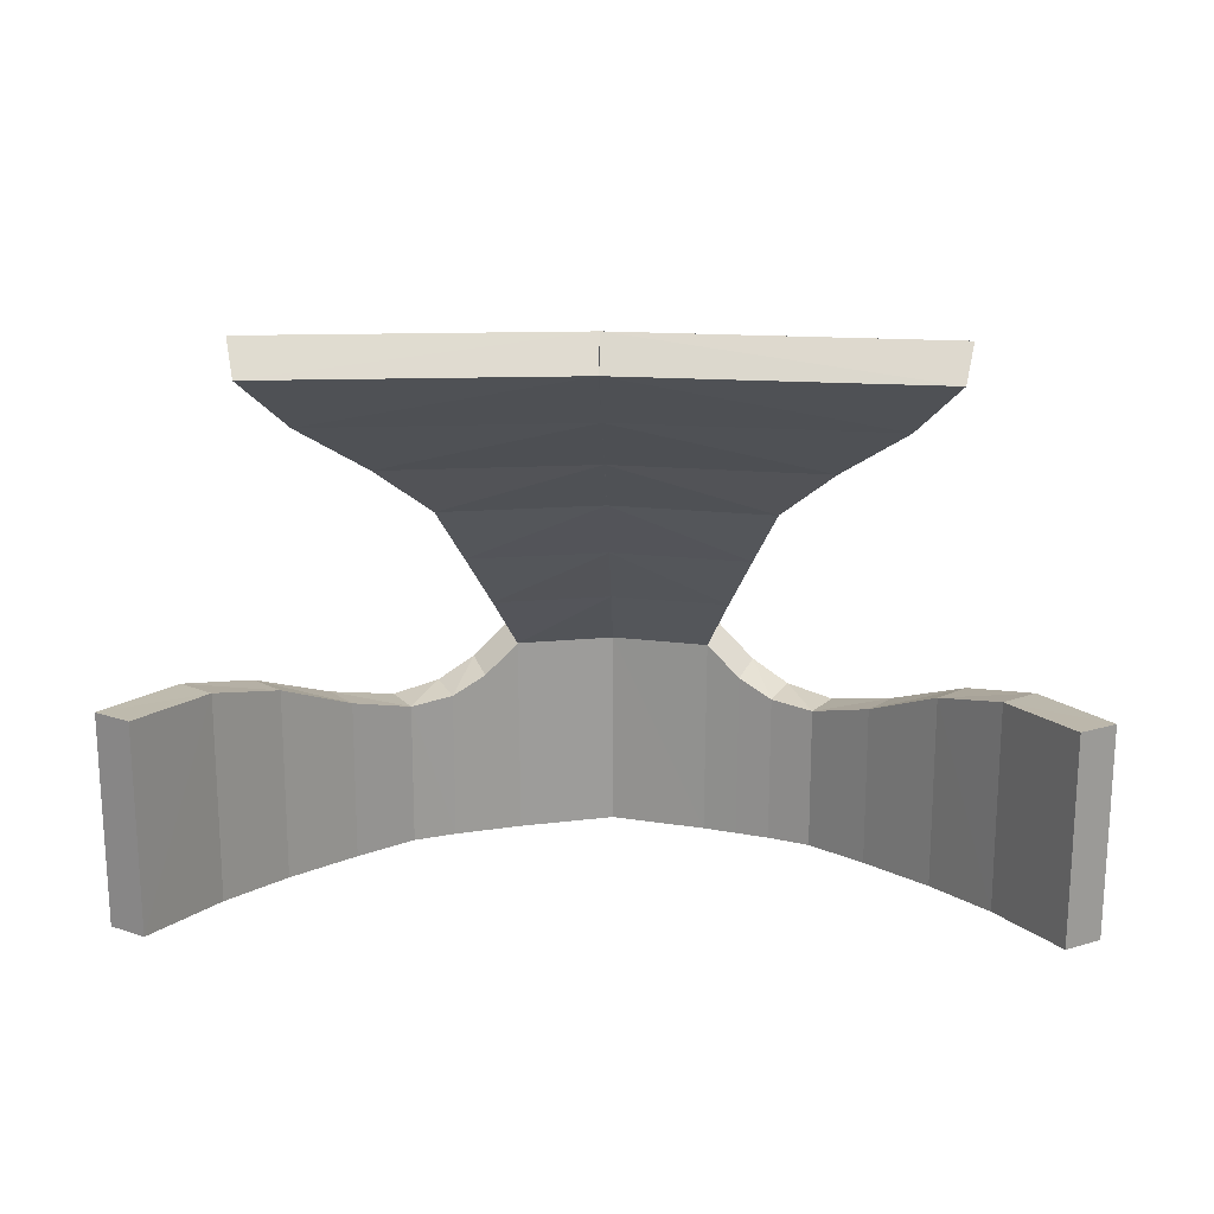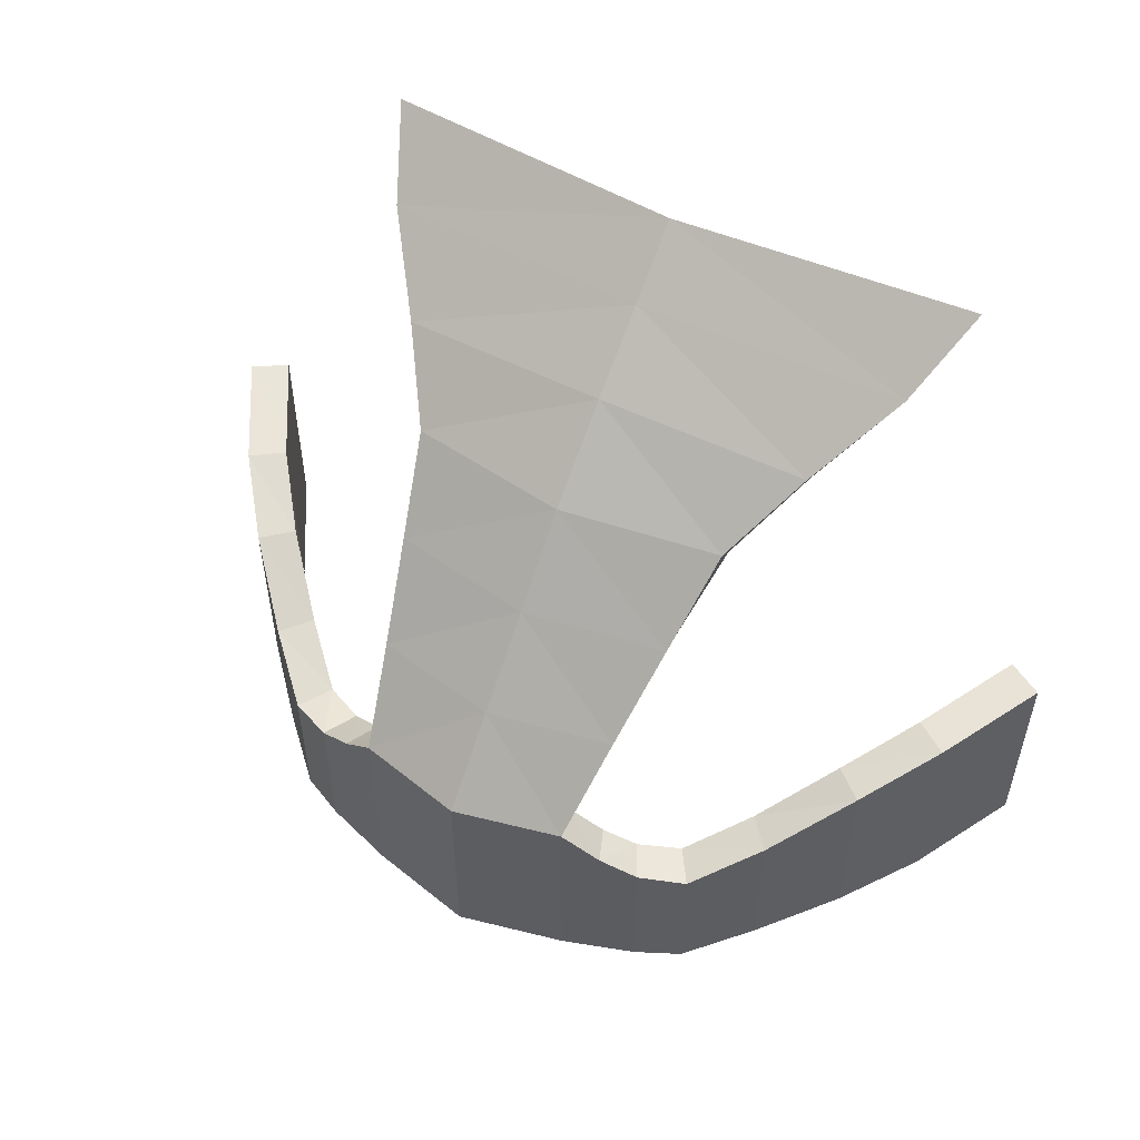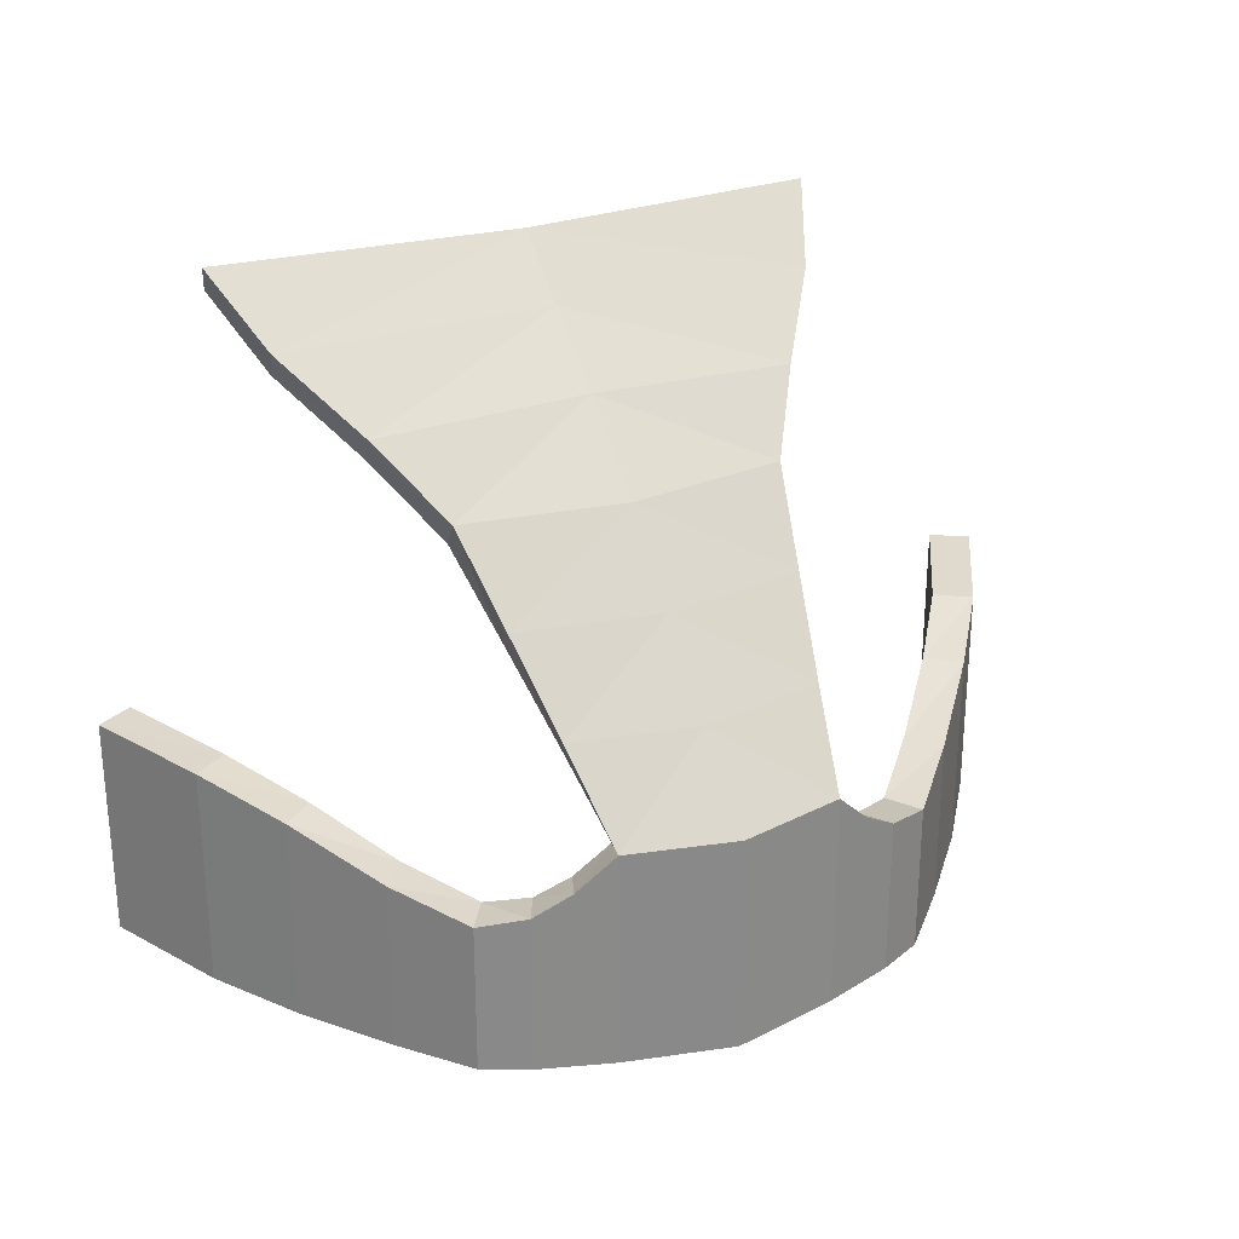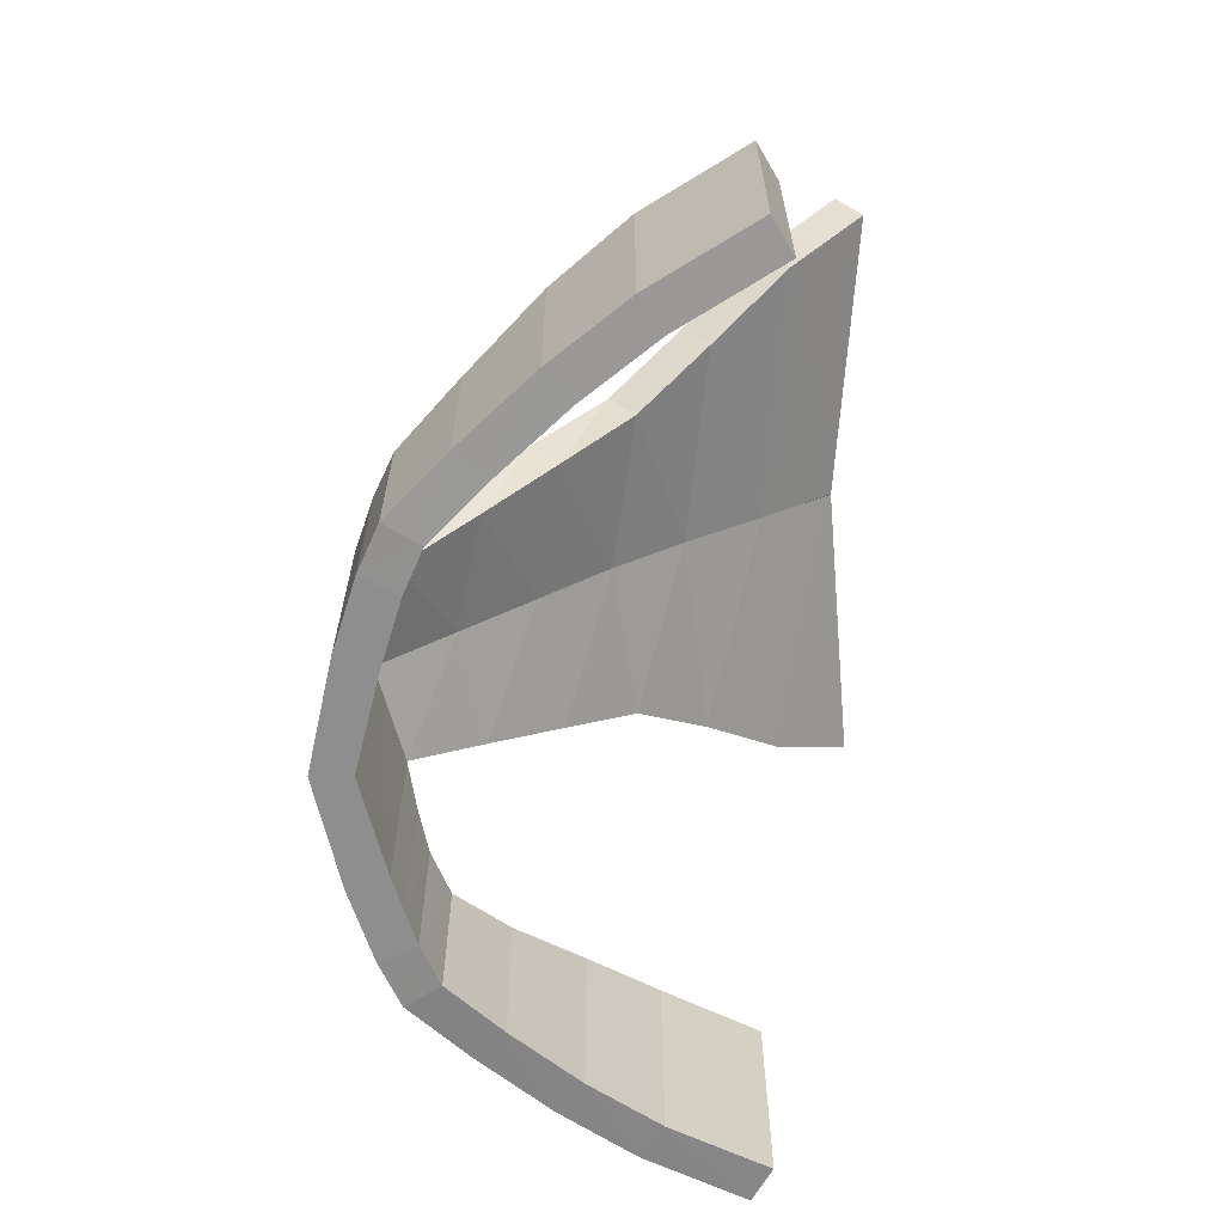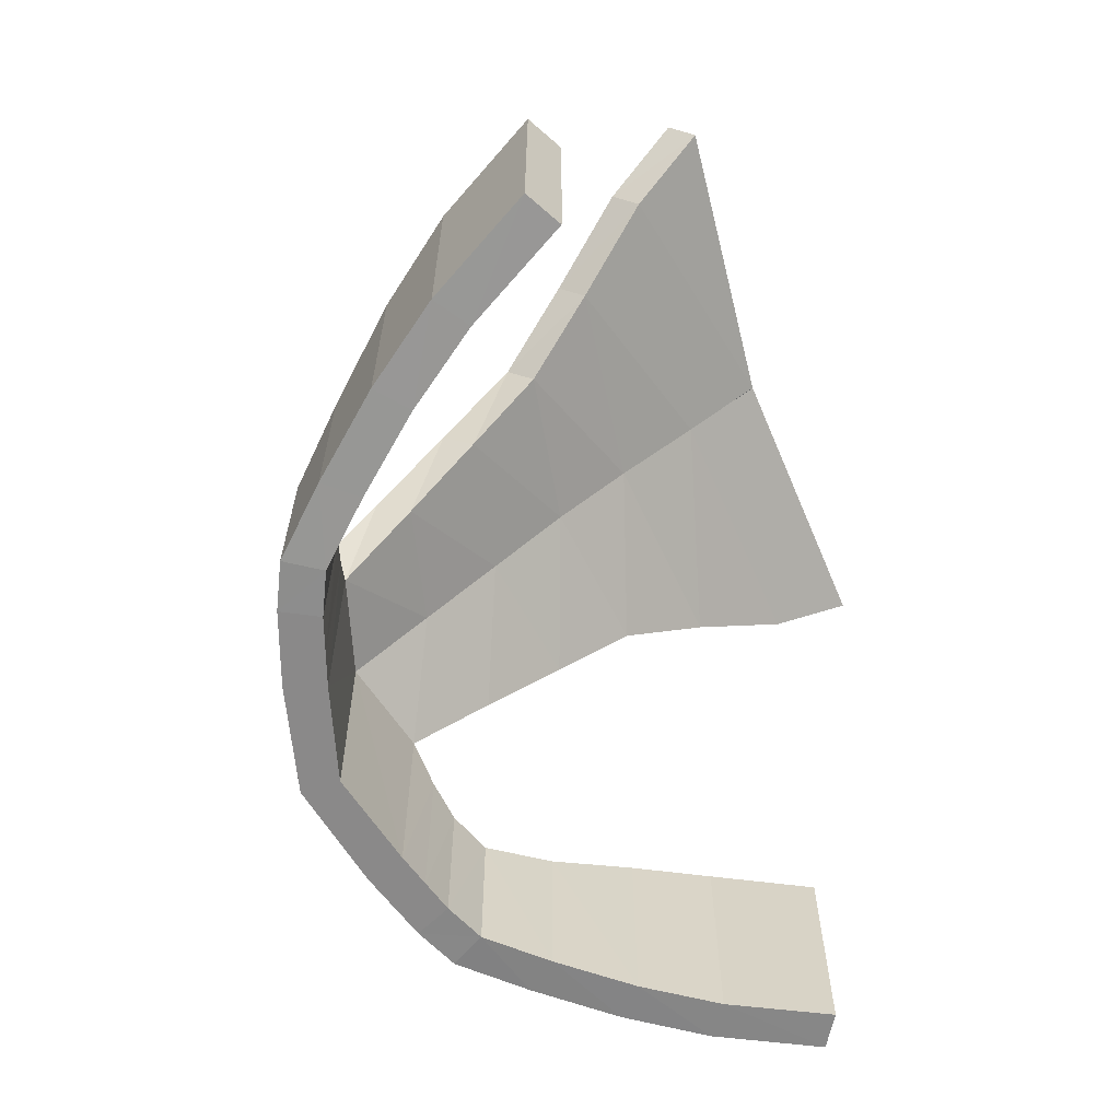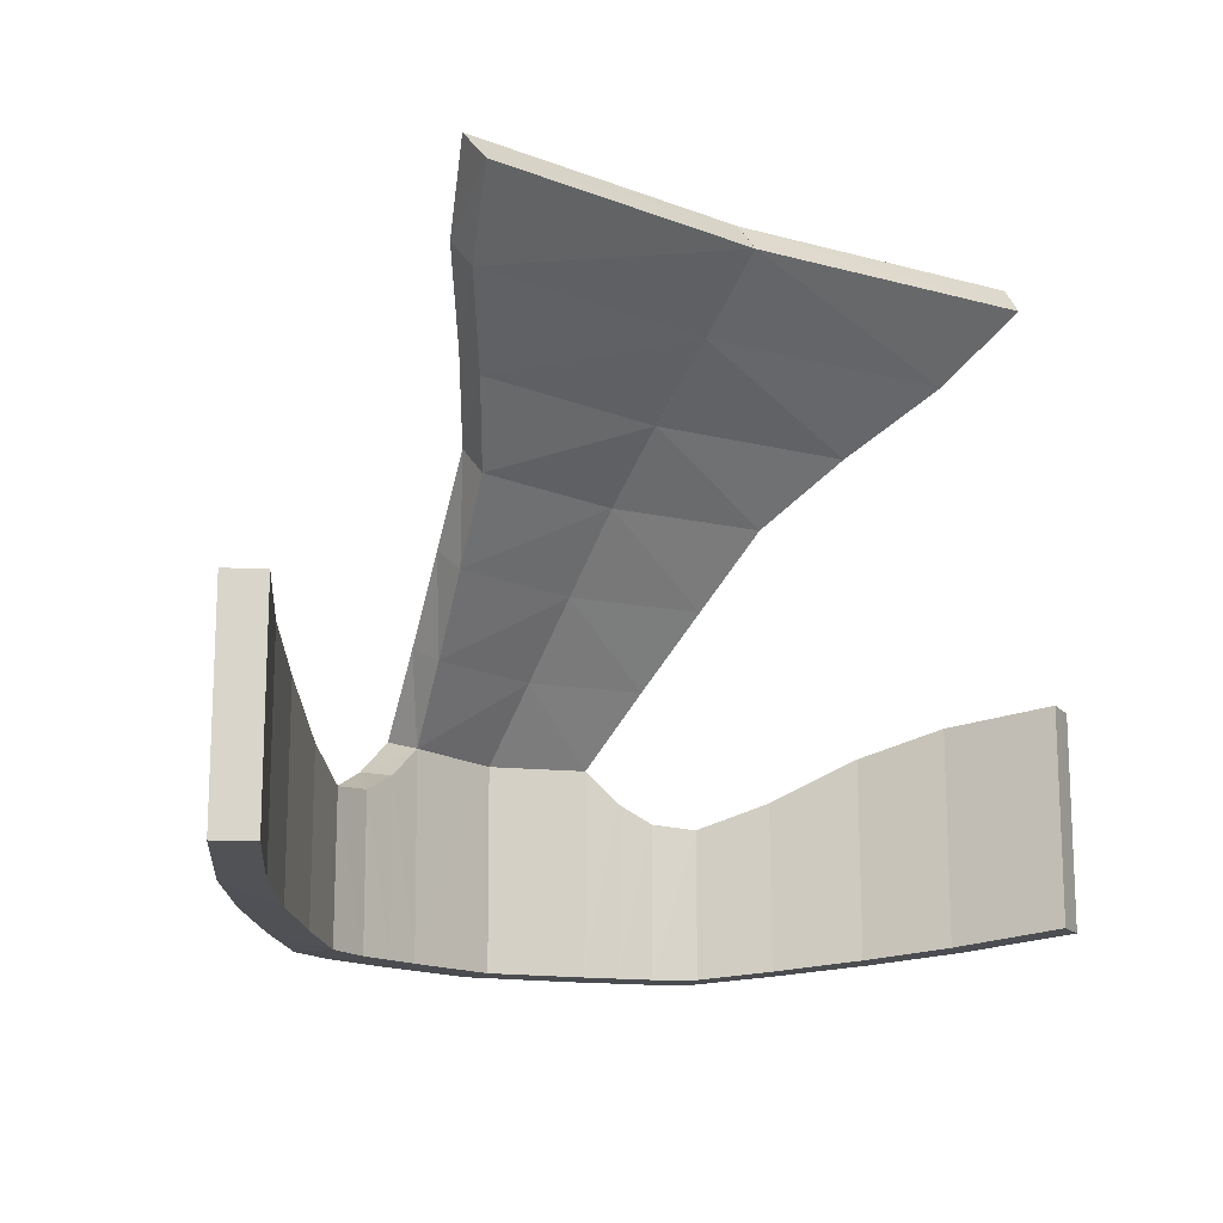
<metadata>
{"format":"obj","ext":"obj","renderer":"f3d","projection":"perspective","resolution":1024,"background":"white","views":[{"elev":20.3,"azim":-178.3,"up":"+Y"},{"elev":53.7,"azim":27.8,"up":"+Y"},{"elev":27.1,"azim":-25.6,"up":"+Y"},{"elev":-65.0,"azim":90.4,"up":"+Y"},{"elev":-63.3,"azim":108.4,"up":"+Y"},{"elev":-15.0,"azim":145.4,"up":"+Y"}]}
</metadata>
<code>
o Hood2_Cylinder.002
v -1.704 -1.745 1.012
v -1.704 -0.6129 1.012
v -3.041 -1.566 -0.5138
v -3.041 0.07251 -0.5138
v -3.482 -1.473 -1.28
v -3.482 0.1656 -1.28
v -2.299 3.012 -2.04
v -0.8198 -1.752 1.343
v -0.8198 -0.1134 1.343
v -1.229 1.608 -0.3281
v -1.543 -1.745 0.7521
v -1.54 -0.6129 0.7541
v -2.79 -1.566 -0.6891
v -2.789 0.07251 -0.6867
v -3.216 -1.473 -1.433
v -3.216 0.1656 -1.433
v -2.238 2.778 -2.235
v -0.002376 2.778 -2.059
v -0.725 -1.752 1.051
v -0.7339 -0.1979 1.061
v -1.192 1.384 -0.5332
v -2.035 2.544 -1.469
v -1.597 2.076 -0.8727
v -0.000792 1.851 -0.8976
v -1.983 2.313 -1.668
v -1.553 1.849 -1.074
v -1.088 1.034 0.2289
v -0.95 0.4603 0.7859
v -1.035 0.8568 -0.001877
v -0.8807 0.3294 0.5294
v -2.133 -1.695 0.5813
v -2.618 -1.633 0.04434
v -2.618 -0.118 0.04434
v -2.133 -0.4242 0.5813
v -1.94 -1.695 0.3499
v -2.391 -1.633 -0.1561
v -2.389 -0.118 -0.1531
v -1.937 -0.4242 0.3526
v -1.093 -1.752 1.254
v -1.366 -1.752 1.165
v -1.366 -0.5501 1.165
v -1.093 -0.3808 1.254
v -0.9777 -1.752 0.9716
v -1.23 -1.752 0.8921
v -1.231 -0.5782 0.8965
v -0.9827 -0.4371 0.9786
v 1.704 -1.745 1.012
v 1.704 -0.6129 1.012
v 3.041 -1.566 -0.5138
v 3.041 0.07251 -0.5138
v 3.482 -1.473 -1.28
v 3.482 0.1656 -1.28
v 2.299 3.012 -2.04
v 0.8198 -1.752 1.343
v 0.8198 -0.1134 1.343
v 1.229 1.608 -0.3281
v 1.543 -1.745 0.7521
v 1.54 -0.6129 0.7541
v 2.79 -1.566 -0.6891
v 2.789 0.07251 -0.6867
v 3.216 -1.473 -1.433
v 3.216 0.1656 -1.433
v 2.238 2.778 -2.235
v 0.002376 2.778 -2.059
v 0.725 -1.752 1.051
v 0.7339 -0.1979 1.061
v 1.192 1.384 -0.5332
v -0 -1.752 1.24
v -0 -0.2162 1.254
v -0 1.388 -0.3561
v -0 -1.752 1.531
v -0 -0.1134 1.531
v -0 3.012 -1.865
v -0 1.608 -0.1476
v 2.035 2.544 -1.469
v 1.597 2.076 -0.8727
v 0.000792 1.851 -0.8976
v -0 2.315 -1.491
v 1.983 2.313 -1.668
v 1.553 1.849 -1.074
v 1.088 1.034 0.2289
v 0.95 0.4603 0.7859
v -0 0.4603 0.9717
v -0 1.034 0.4121
v 1.035 0.8568 -0.001877
v 0.8807 0.3294 0.5294
v -0 0.3185 0.7176
v -0 0.8532 0.1807
v -0 2.6 -1.361
v -0 2.156 -0.7921
v 2.133 -1.695 0.5813
v 2.618 -1.633 0.04434
v 2.618 -0.118 0.04434
v 2.133 -0.4242 0.5813
v 1.94 -1.695 0.3499
v 2.391 -1.633 -0.1561
v 2.389 -0.118 -0.1531
v 1.937 -0.4242 0.3526
v 1.093 -1.752 1.254
v 1.366 -1.752 1.165
v 1.366 -0.5501 1.165
v 1.093 -0.3808 1.254
v 0.9777 -1.752 0.9716
v 1.23 -1.752 0.8921
v 1.231 -0.5782 0.8965
v 0.9827 -0.4371 0.9786
f 40 2 1
f 33 3 32
f 4 5 3
f 72 8 71
f 27 74 10
f 44 12 45
f 13 37 36
f 15 14 13
f 25 18 78
f 19 69 68
f 29 70 88
f 40 11 44
f 3 36 32
f 34 12 38
f 5 13 3
f 6 14 16
f 6 15 5
f 21 24 70
f 10 29 27
f 73 17 7
f 8 68 71
f 42 20 46
f 22 17 25
f 23 25 26
f 10 26 21
f 26 78 24
f 28 20 9
f 27 30 28
f 20 87 69
f 30 88 87
f 9 83 28
f 28 84 27
f 73 22 89
f 23 89 22
f 90 10 74
f 4 37 14
f 33 38 37
f 31 11 1
f 32 35 31
f 35 12 11
f 36 38 35
f 2 31 1
f 34 32 31
f 41 12 2
f 42 45 41
f 8 43 19
f 39 44 43
f 19 46 20
f 43 45 46
f 8 42 39
f 39 41 40
f 100 48 101
f 49 93 92
f 51 50 49
f 54 72 71
f 81 74 84
f 104 58 57
f 97 59 96
f 60 61 59
f 79 64 63
f 69 65 68
f 85 70 67
f 100 57 47
f 96 49 92
f 94 58 48
f 59 51 49
f 52 60 50
f 61 52 51
f 67 77 80
f 85 56 81
f 63 73 53
f 68 54 71
f 102 66 55
f 75 63 53
f 76 79 75
f 56 80 76
f 80 78 79
f 66 82 55
f 86 81 82
f 66 87 86
f 86 88 85
f 55 83 72
f 82 84 83
f 73 75 53
f 76 89 90
f 56 90 74
f 50 97 93
f 93 98 94
f 57 91 47
f 95 92 91
f 58 95 57
f 98 96 95
f 91 48 47
f 92 94 91
f 58 101 48
f 105 102 101
f 54 103 99
f 99 104 100
f 65 106 103
f 103 105 104
f 54 102 55
f 99 101 102
f 40 41 2
f 33 4 3
f 4 6 5
f 72 9 8
f 27 84 74
f 44 11 12
f 13 14 37
f 15 16 14
f 25 17 18
f 19 20 69
f 29 21 70
f 40 1 11
f 3 13 36
f 34 2 12
f 5 15 13
f 6 4 14
f 6 16 15
f 21 26 24
f 10 21 29
f 73 18 17
f 8 19 68
f 42 9 20
f 22 7 17
f 23 22 25
f 10 23 26
f 26 25 78
f 28 30 20
f 27 29 30
f 20 30 87
f 30 29 88
f 9 72 83
f 28 83 84
f 73 7 22
f 23 90 89
f 90 23 10
f 4 33 37
f 33 34 38
f 31 35 11
f 32 36 35
f 35 38 12
f 36 37 38
f 2 34 31
f 34 33 32
f 41 45 12
f 42 46 45
f 8 39 43
f 39 40 44
f 19 43 46
f 43 44 45
f 8 9 42
f 39 42 41
f 100 47 48
f 49 50 93
f 51 52 50
f 54 55 72
f 81 56 74
f 104 105 58
f 97 60 59
f 60 62 61
f 79 78 64
f 69 66 65
f 85 88 70
f 100 104 57
f 96 59 49
f 94 98 58
f 59 61 51
f 52 62 60
f 61 62 52
f 67 70 77
f 85 67 56
f 63 64 73
f 68 65 54
f 102 106 66
f 75 79 63
f 76 80 79
f 56 67 80
f 80 77 78
f 66 86 82
f 86 85 81
f 66 69 87
f 86 87 88
f 55 82 83
f 82 81 84
f 73 89 75
f 76 75 89
f 56 76 90
f 50 60 97
f 93 97 98
f 57 95 91
f 95 96 92
f 58 98 95
f 98 97 96
f 91 94 48
f 92 93 94
f 58 105 101
f 105 106 102
f 54 65 103
f 99 103 104
f 65 66 106
f 103 106 105
f 54 99 102
f 99 100 101
l 24 90
l 74 70
l 78 89
l 77 90

</code>
